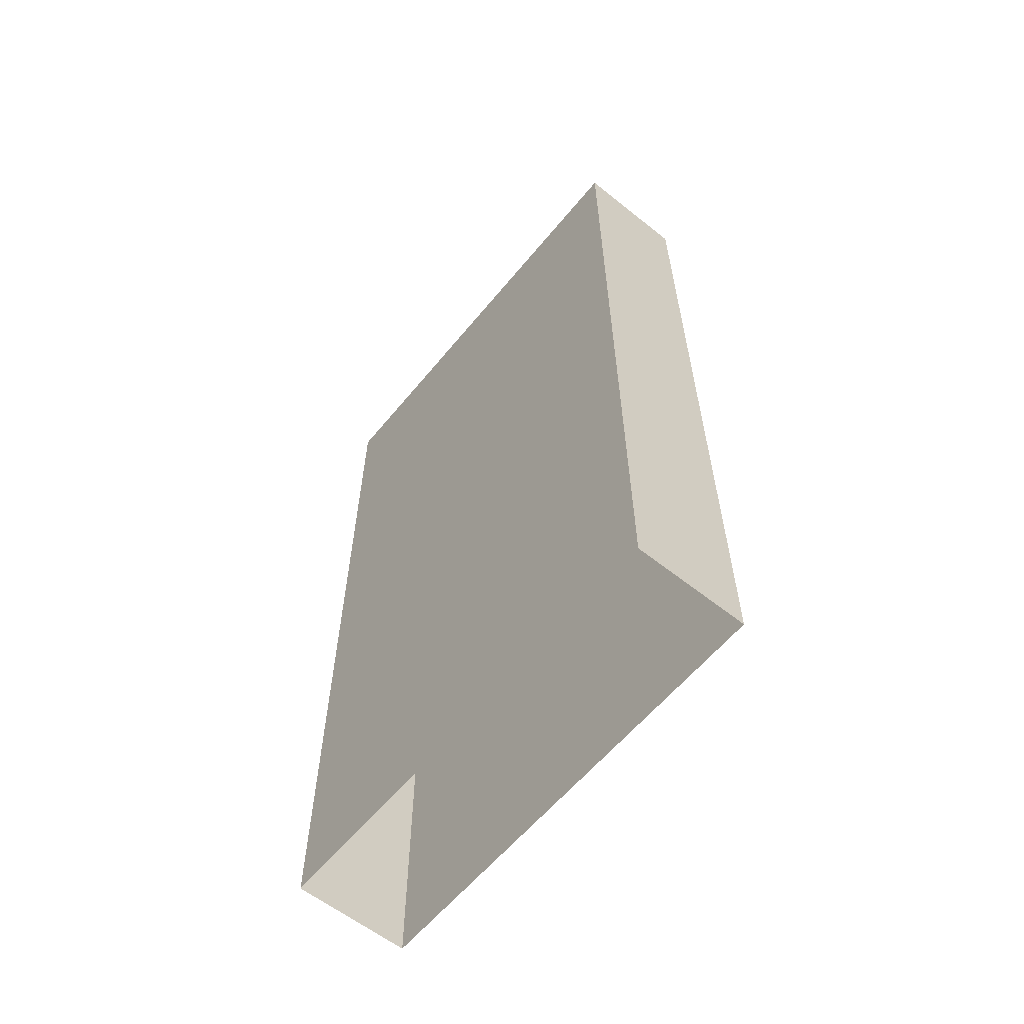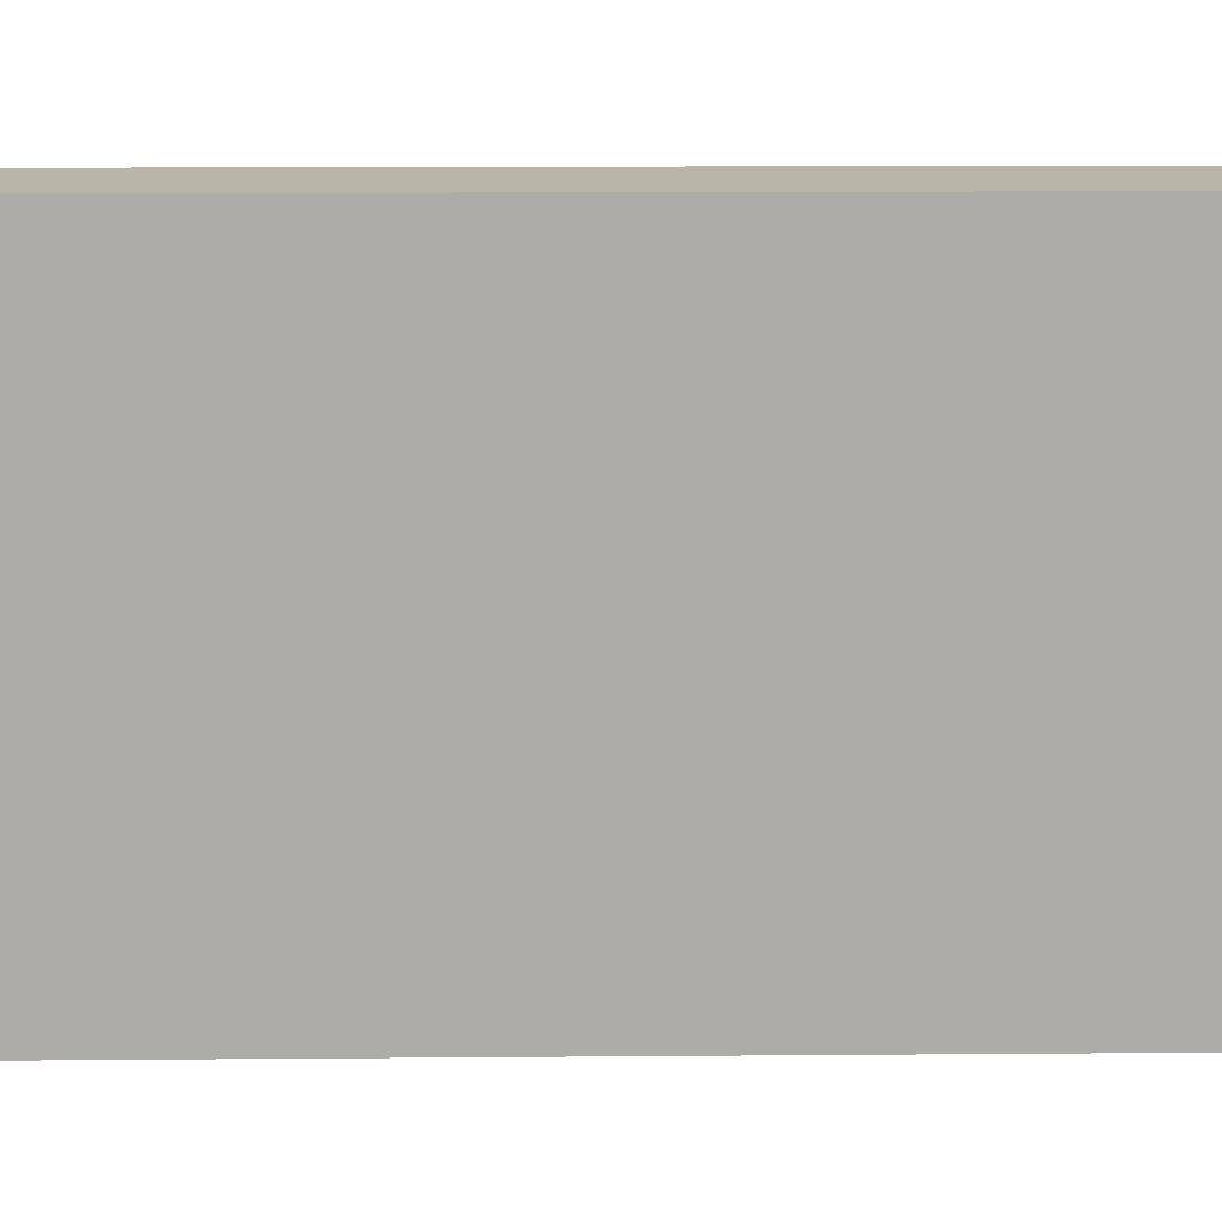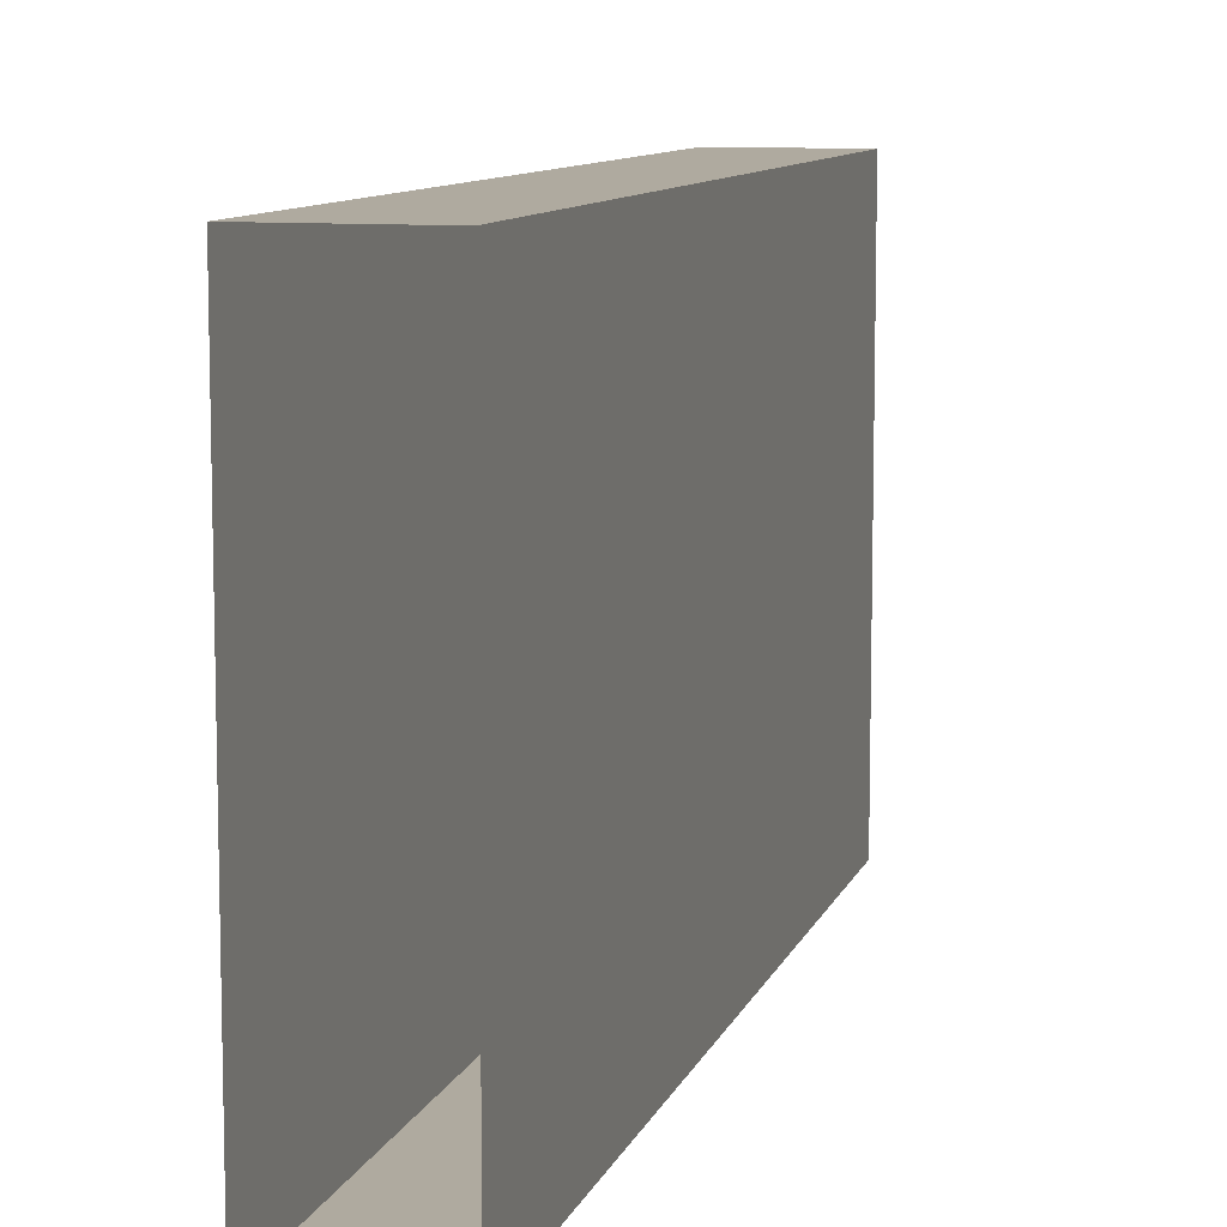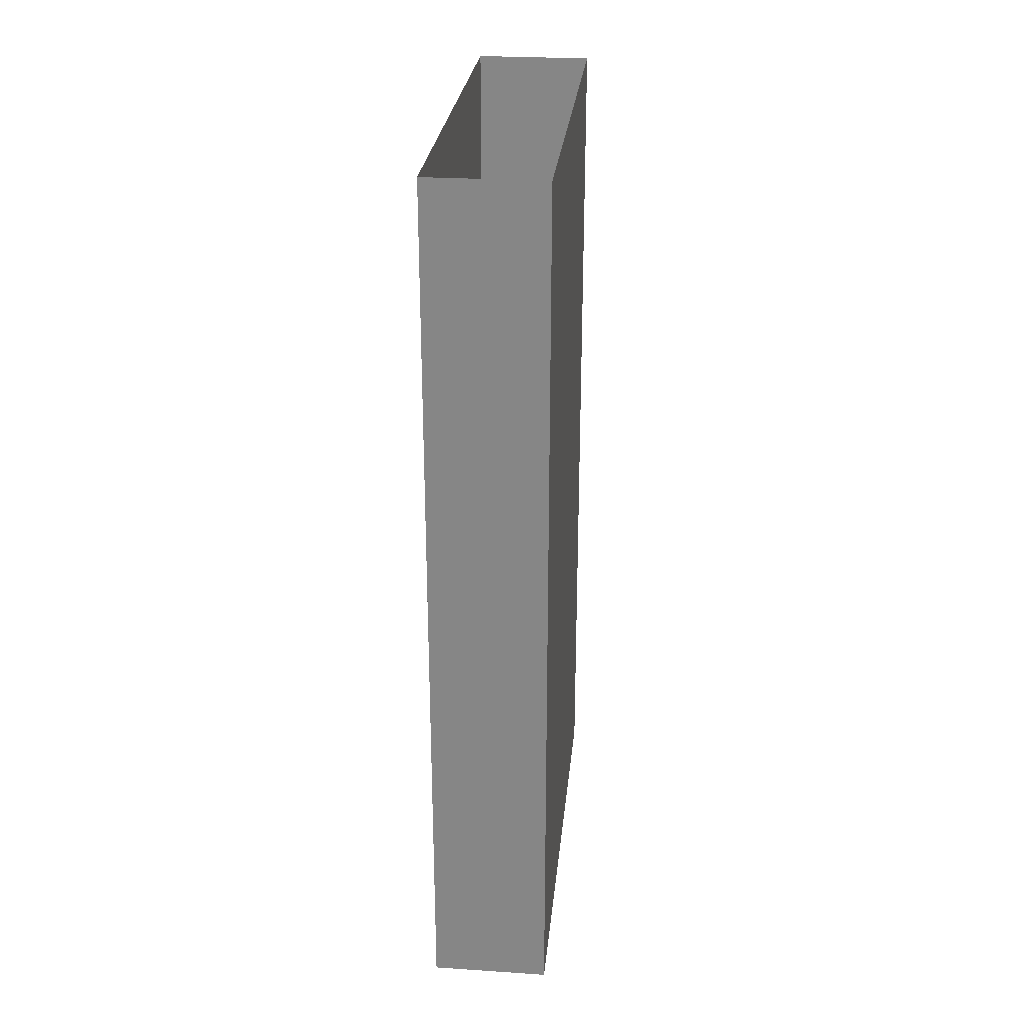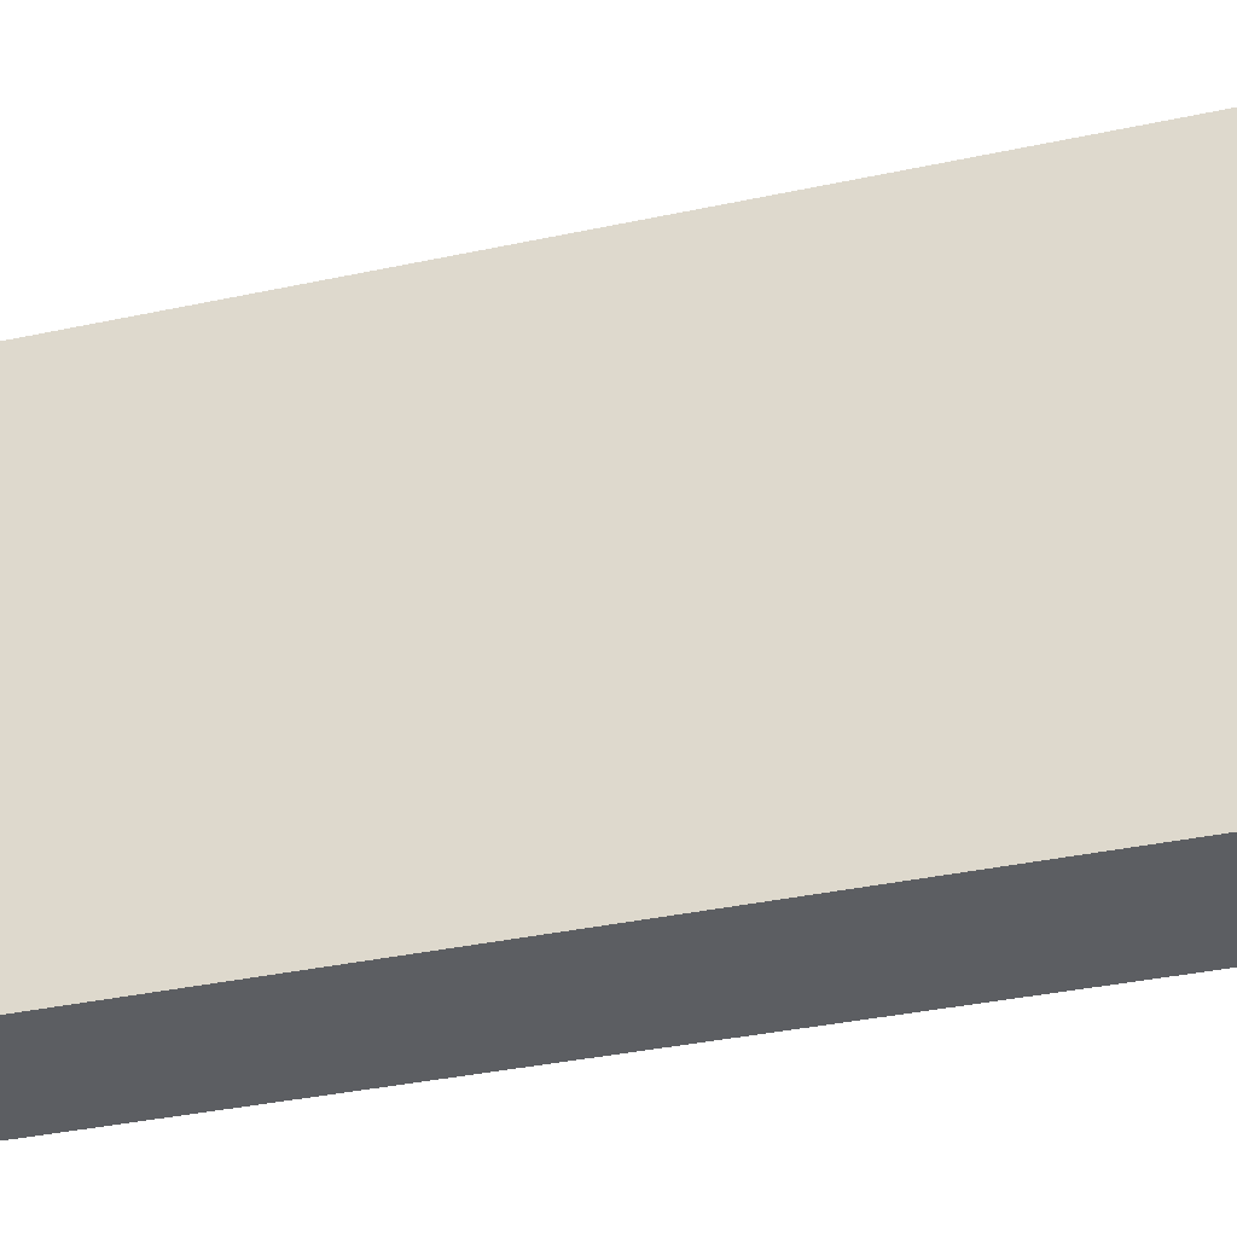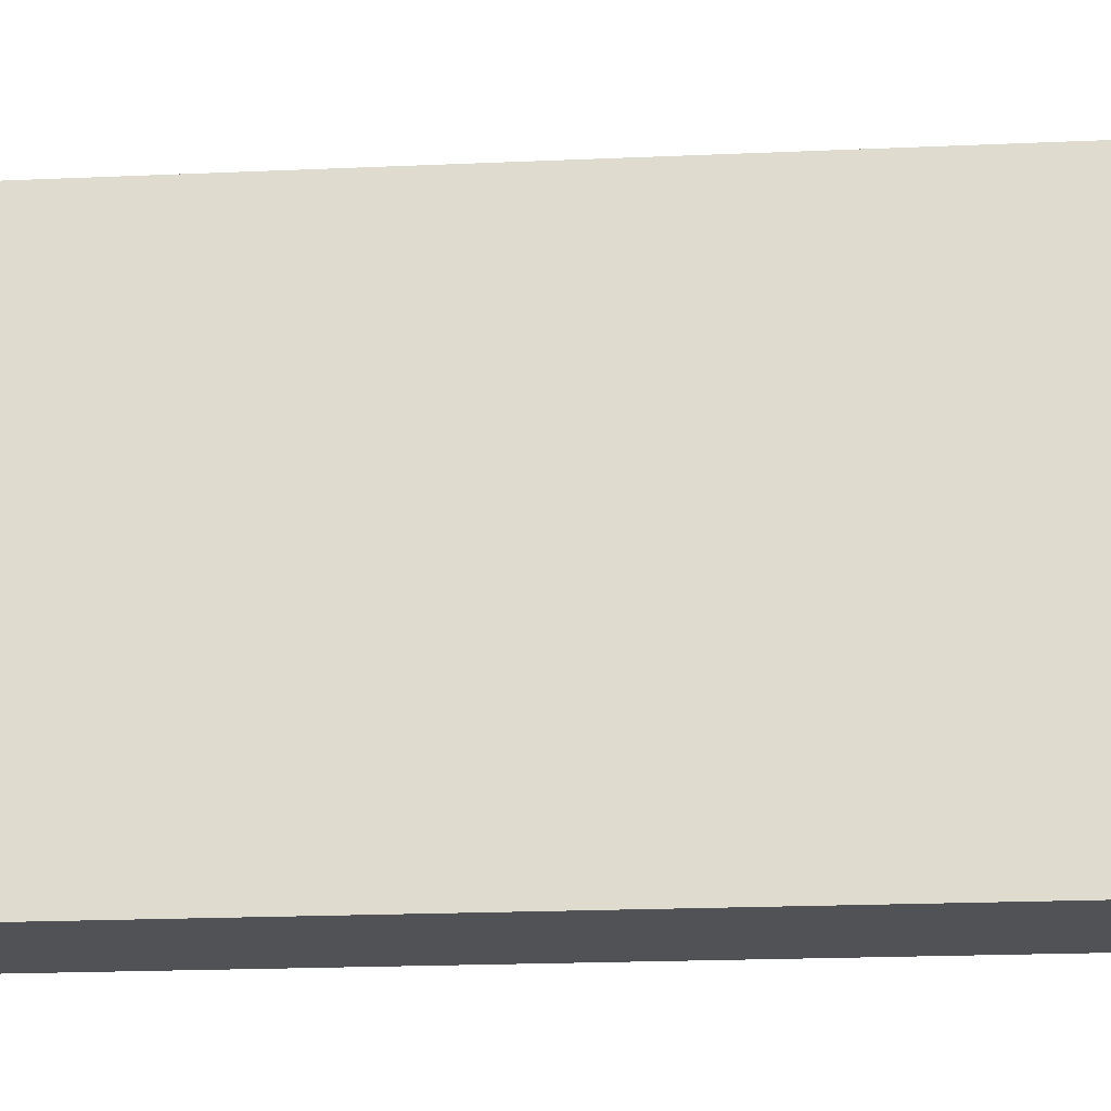
<metadata>
{"format":"obj","ext":"obj","renderer":"f3d","projection":"perspective","resolution":1024,"background":"white","views":[{"elev":-60.1,"azim":-39.2,"up":"+Y"},{"elev":13.5,"azim":-91.1,"up":"+Z"},{"elev":9.5,"azim":-165.1,"up":"+Z"},{"elev":26.9,"azim":-174.2,"up":"+Y"},{"elev":-38.0,"azim":-74.9,"up":"+Z"},{"elev":-21.3,"azim":94.4,"up":"+Z"}]}
</metadata>
<code>
v -0.25 -1.875 0.5
v -0.5 -1.875 0.5
v -0.5 -1.875 -0.5
v -0.25 -1.875 -0.5
v -0.25 0 0.5
v -0.5 0 0.5
v -0.5 0 -0.5
v -0.25 0 -0.5
v -0.25 0 1
v -0.25 -3 1
v -0.5 -3 -0.5
v -0.5 0 1
v 1.5 0 -0.5
v 1.5 -3 -0.5
v -0.5 -3 0.5
v 1.5 0 0.5
v -0.25 -1.875 0.5
v -0.25 -1.875 0.5
v -0.25 -1.875 0.5
f 1 2 3
f 1 3 4
f 1 4 5
f 1 5 6
f 1 6 2
f 2 6 7
f 2 7 3
f 3 7 8
f 3 8 4
f 4 8 5

</code>
